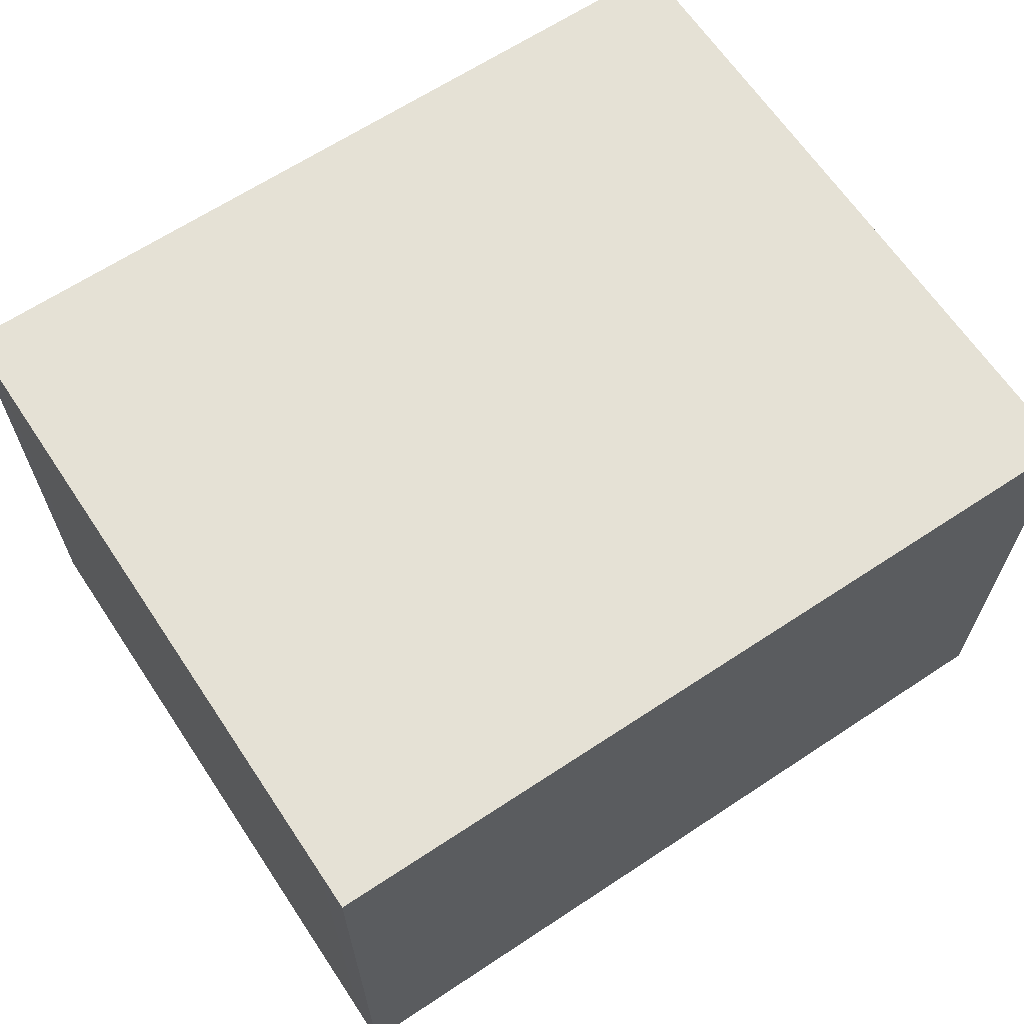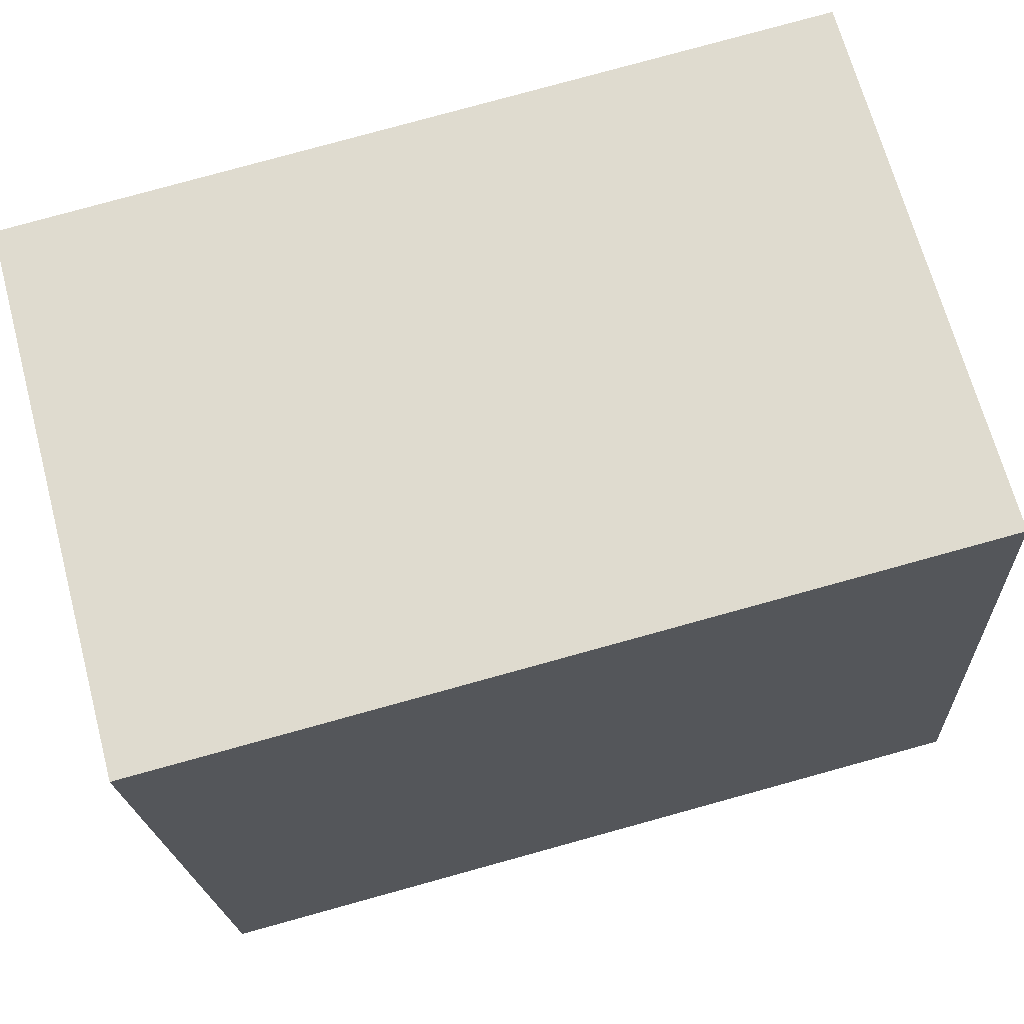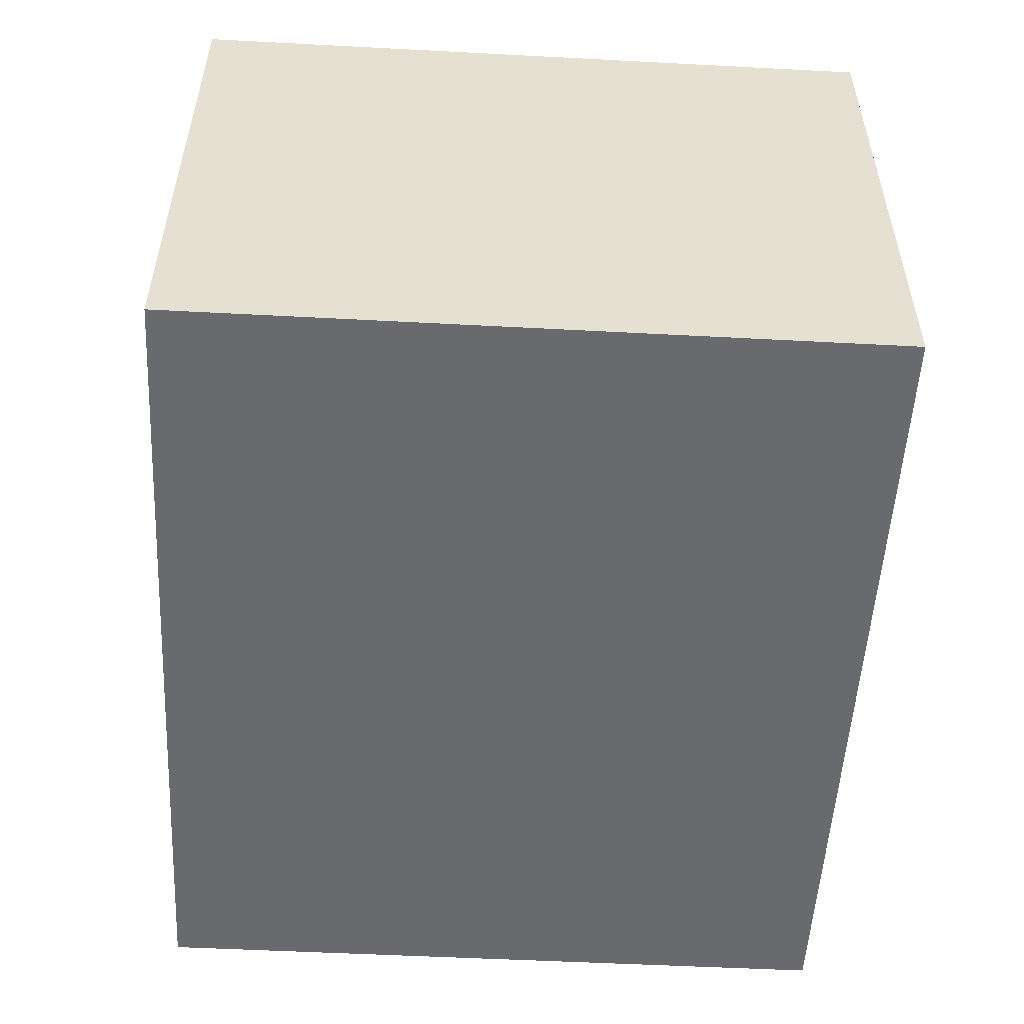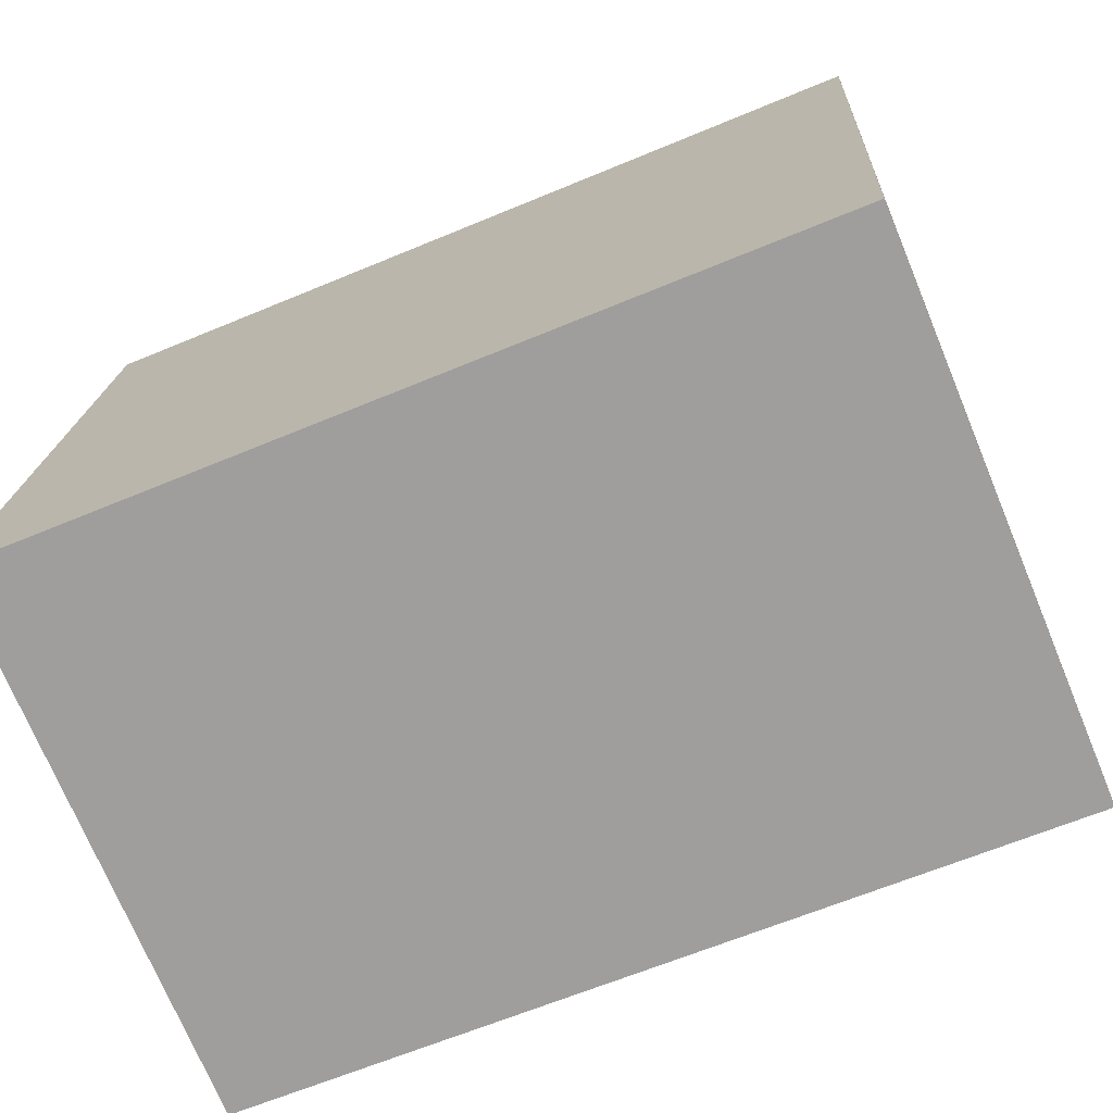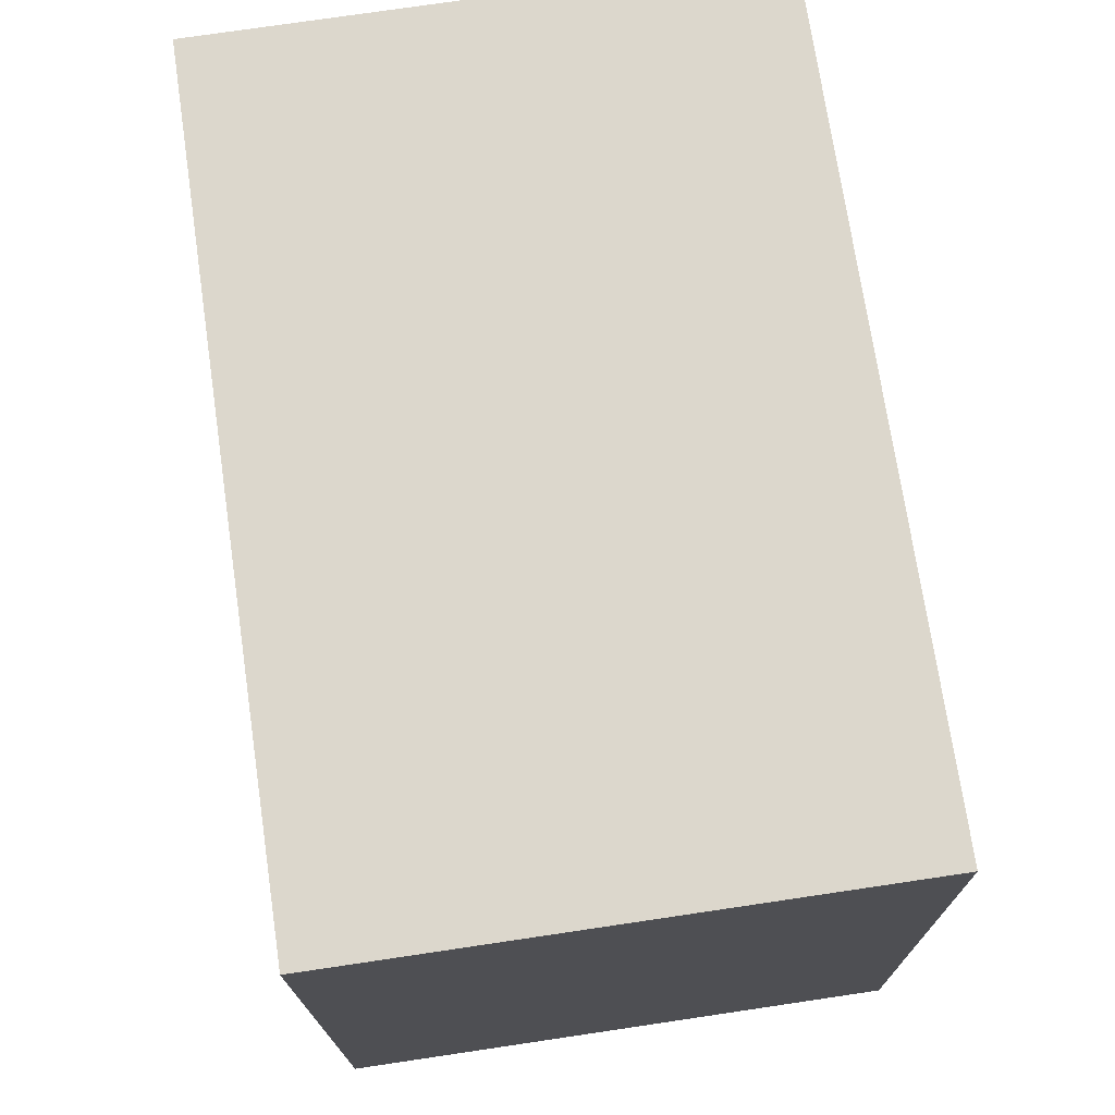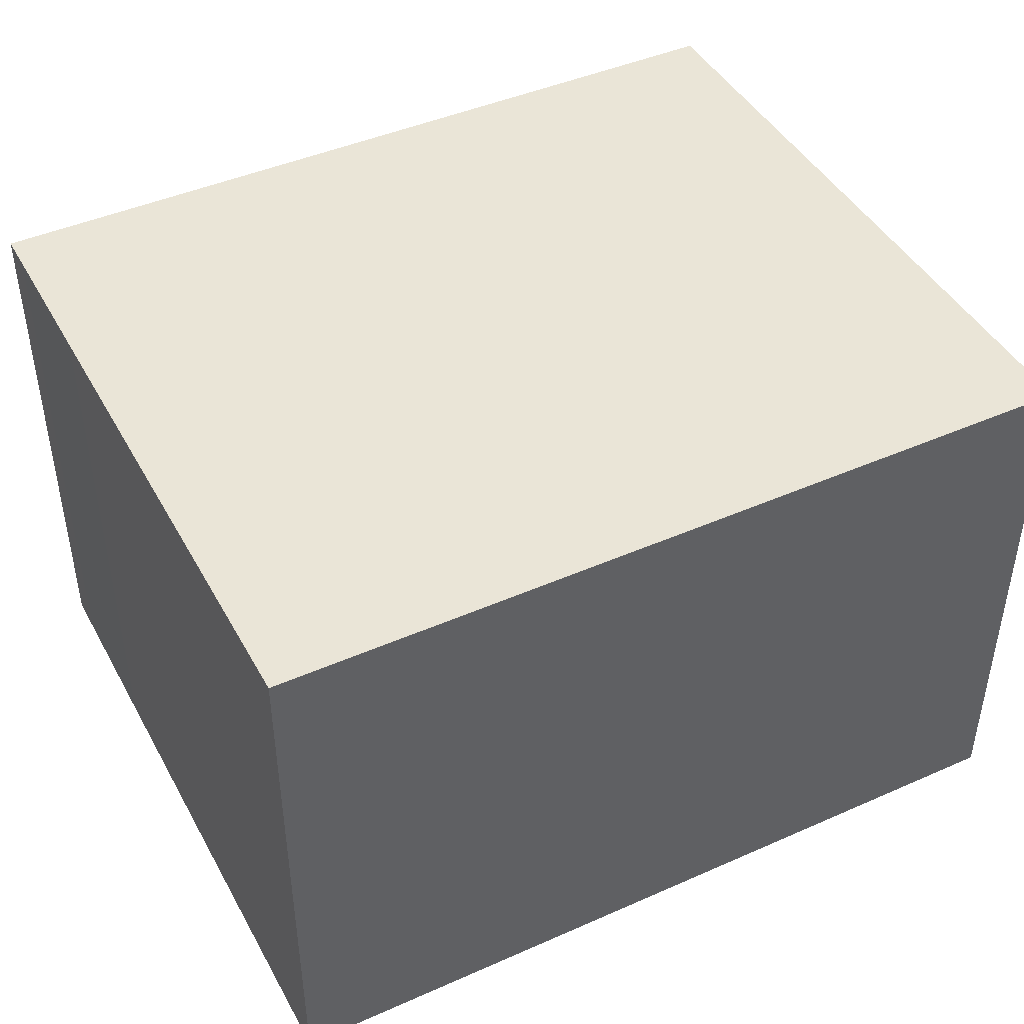
<metadata>
{"format":"obj","ext":"obj","renderer":"f3d","projection":"perspective","resolution":1024,"background":"white","views":[{"elev":64.9,"azim":149.6,"up":"+Y"},{"elev":68.2,"azim":165.0,"up":"+Z"},{"elev":-53.1,"azim":90.1,"up":"+Y"},{"elev":-72.8,"azim":22.6,"up":"+Z"},{"elev":75.9,"azim":-98.4,"up":"+Z"},{"elev":44.4,"azim":156.0,"up":"+Y"}]}
</metadata>
<code>
v  0.03364 8.844 0.5994
v  13.16 8.844 -0.7479
v  0.0001882 8.844 -0.0002796
v  0.5968 8.844 10.47
v  0.6306 8.844 11.07
v  9.303 8.844 10.58
v  13.77 8.844 9.73
v  13.8 8.844 10.33
v  13.19 8.844 -0.1491
v  13.63 8.844 7.368
v  9.303 -6.48e-16 10.58
v  13.77 -5.958e-16 9.73
v  13.8 -6.325e-16 10.33
v  0.6304 -6.779e-16 11.07
v  0.5967 -6.412e-16 10.47
v  13.63 -4.512e-16 7.369
v  0.03345 -3.672e-17 0.5997
v  13.19 9.111e-18 -0.1488
v  13.16 4.578e-17 -0.7476
v  0 0 0
g defaultobject
f 1 2 3
f 2 1 4
f 2 4 5
f 2 5 6
f 2 6 7
f 7 6 8
f 2 7 9
f 9 7 10
f 11 12 13
f 12 11 14
f 12 14 15
f 12 15 16
f 16 15 17
f 16 17 18
f 18 17 19
f 19 17 20
f 5 15 14
f 15 5 4
f 11 5 14
f 5 11 6
f 13 6 11
f 6 13 8
f 12 8 13
f 8 12 7
f 16 7 12
f 7 16 10
f 18 10 16
f 10 18 9
f 19 9 18
f 9 19 2
f 3 19 20
f 19 3 2
f 1 20 17
f 20 1 3
f 4 17 15
f 17 4 1

</code>
